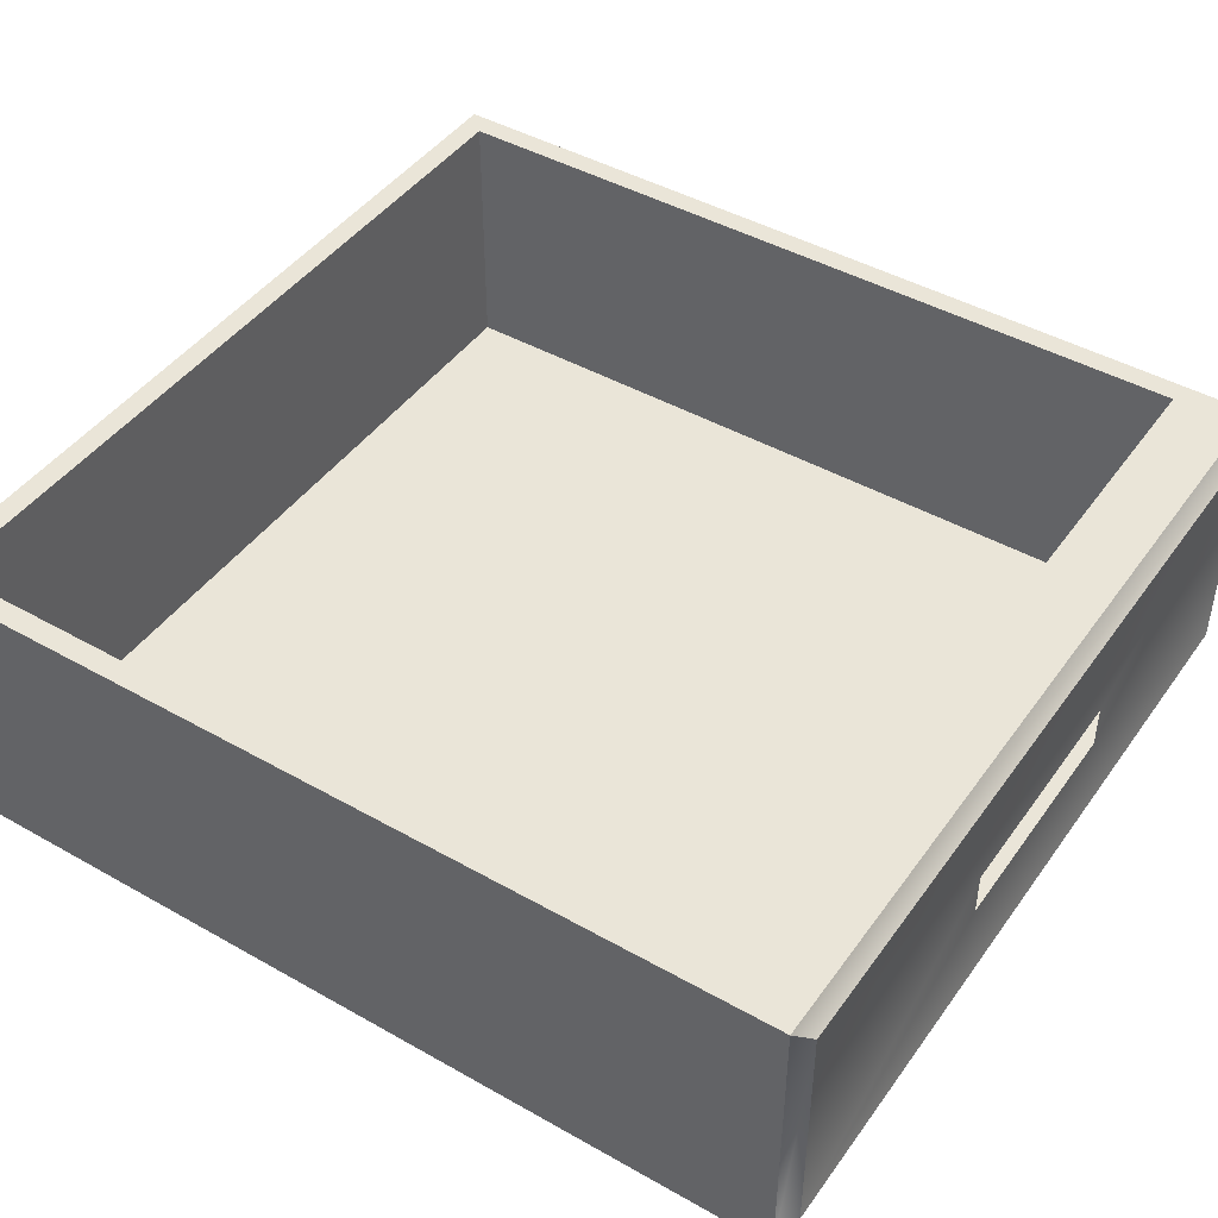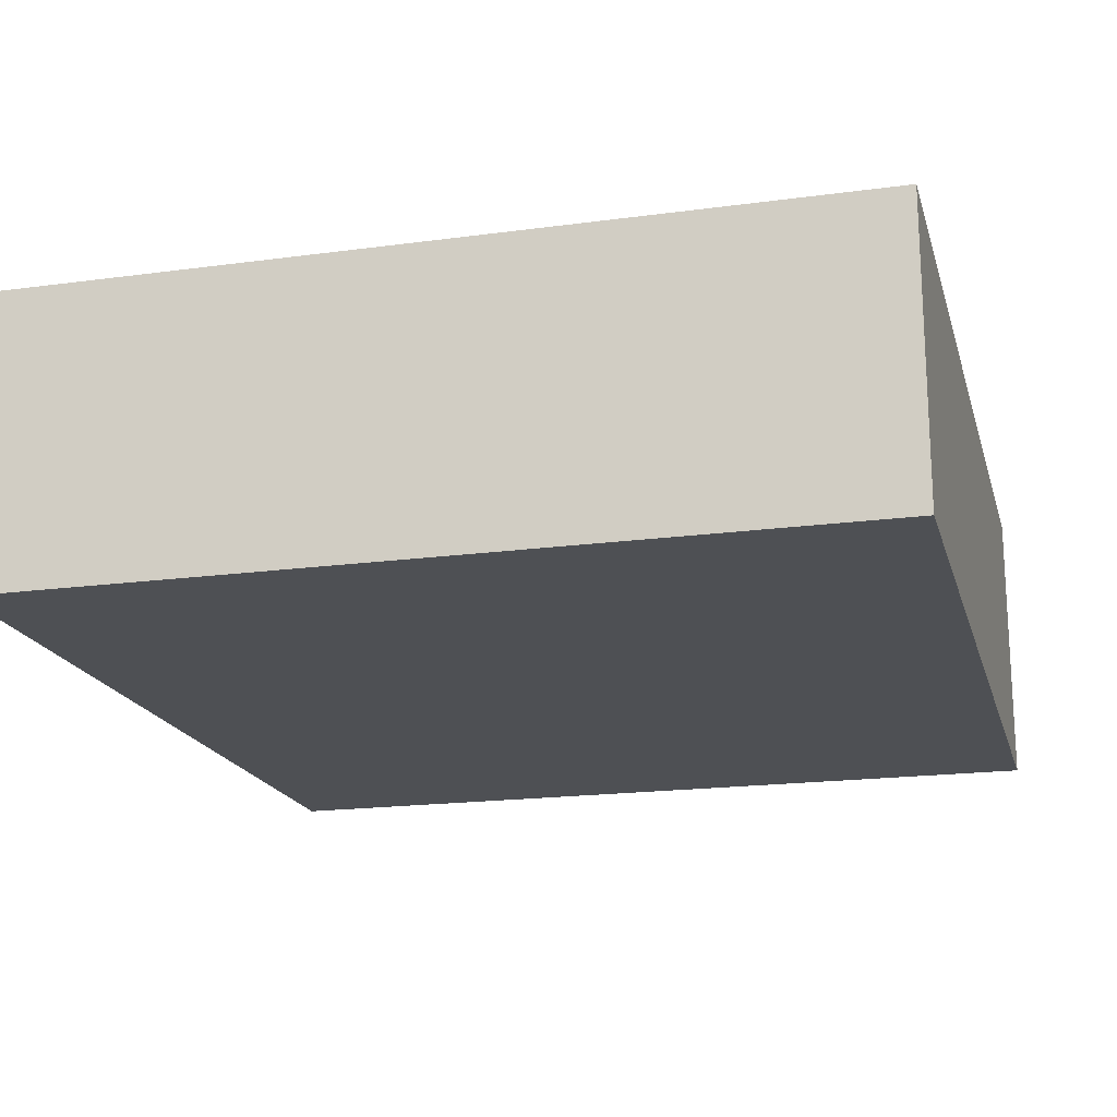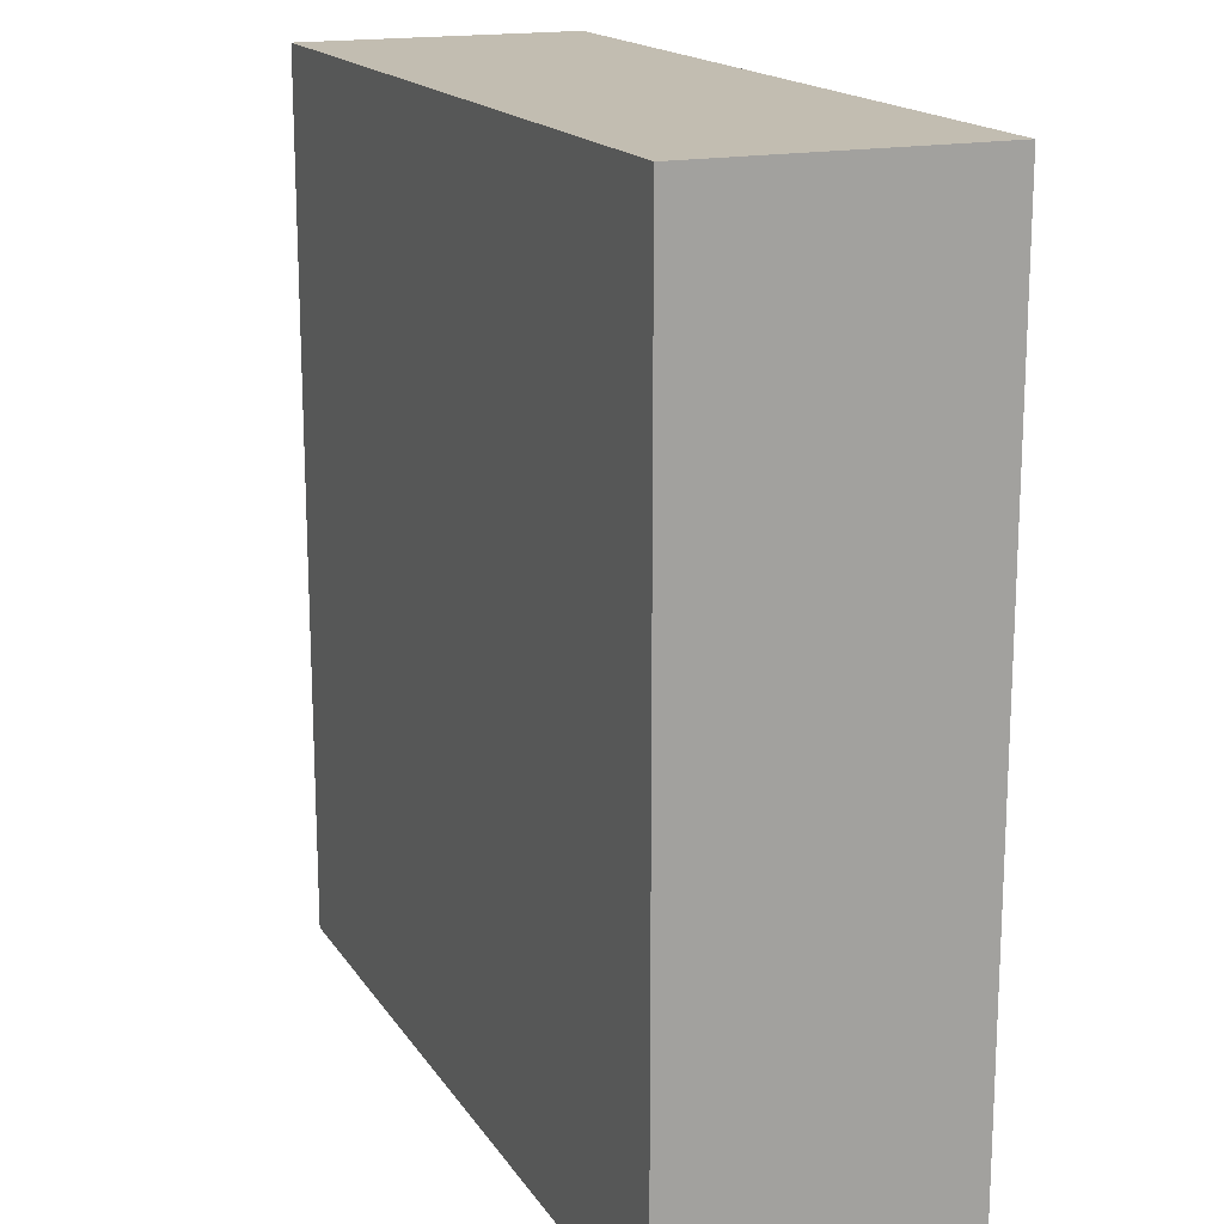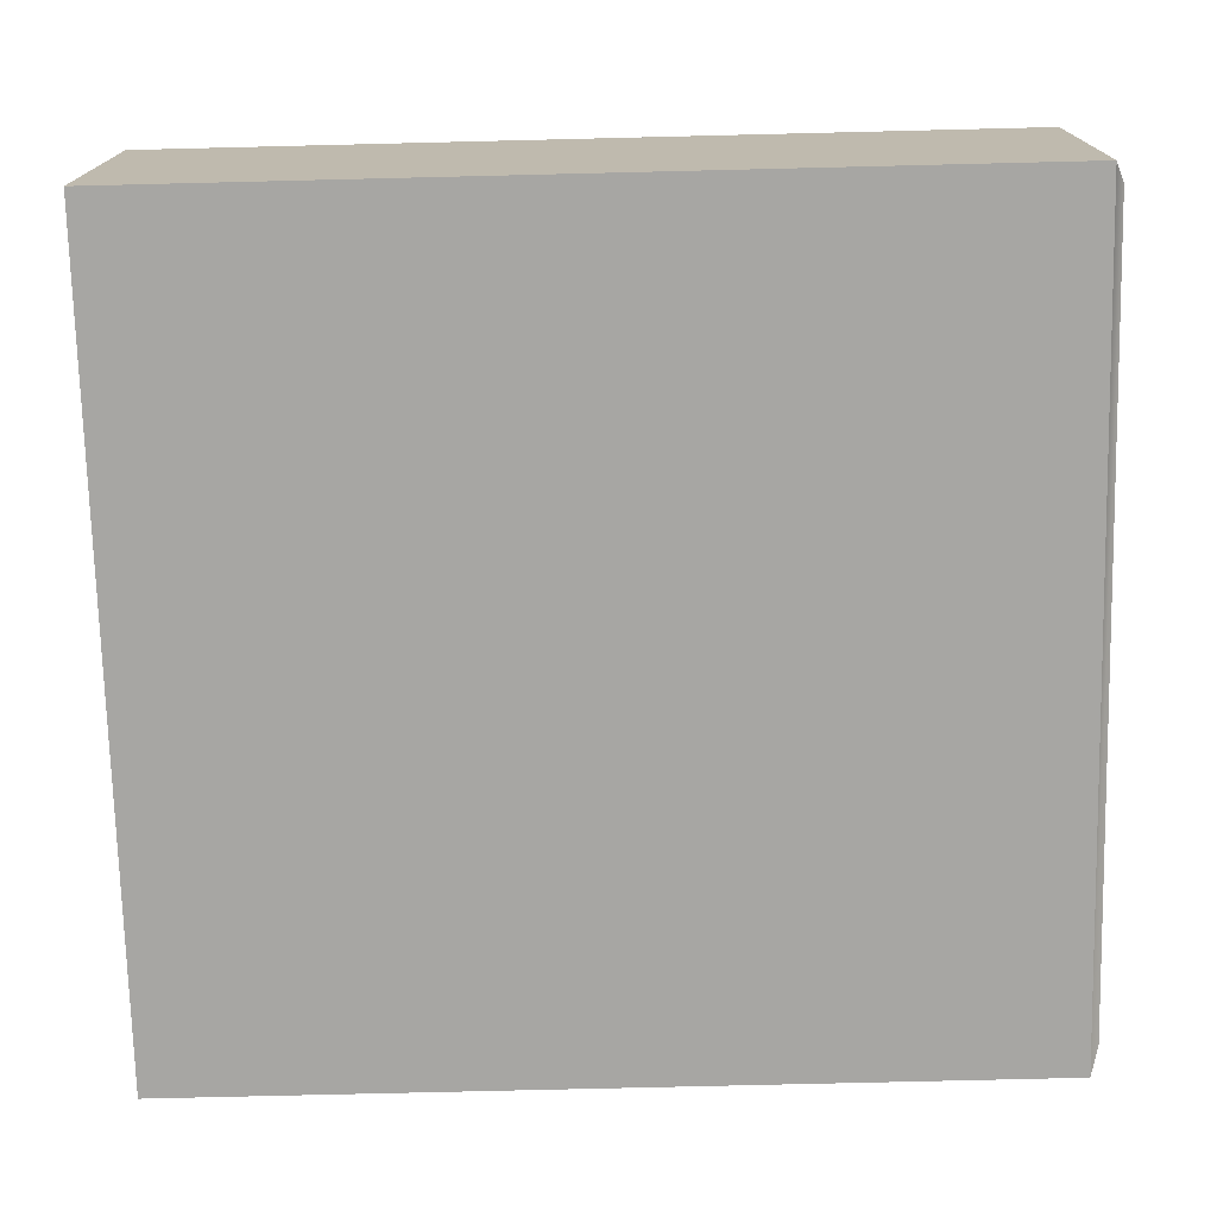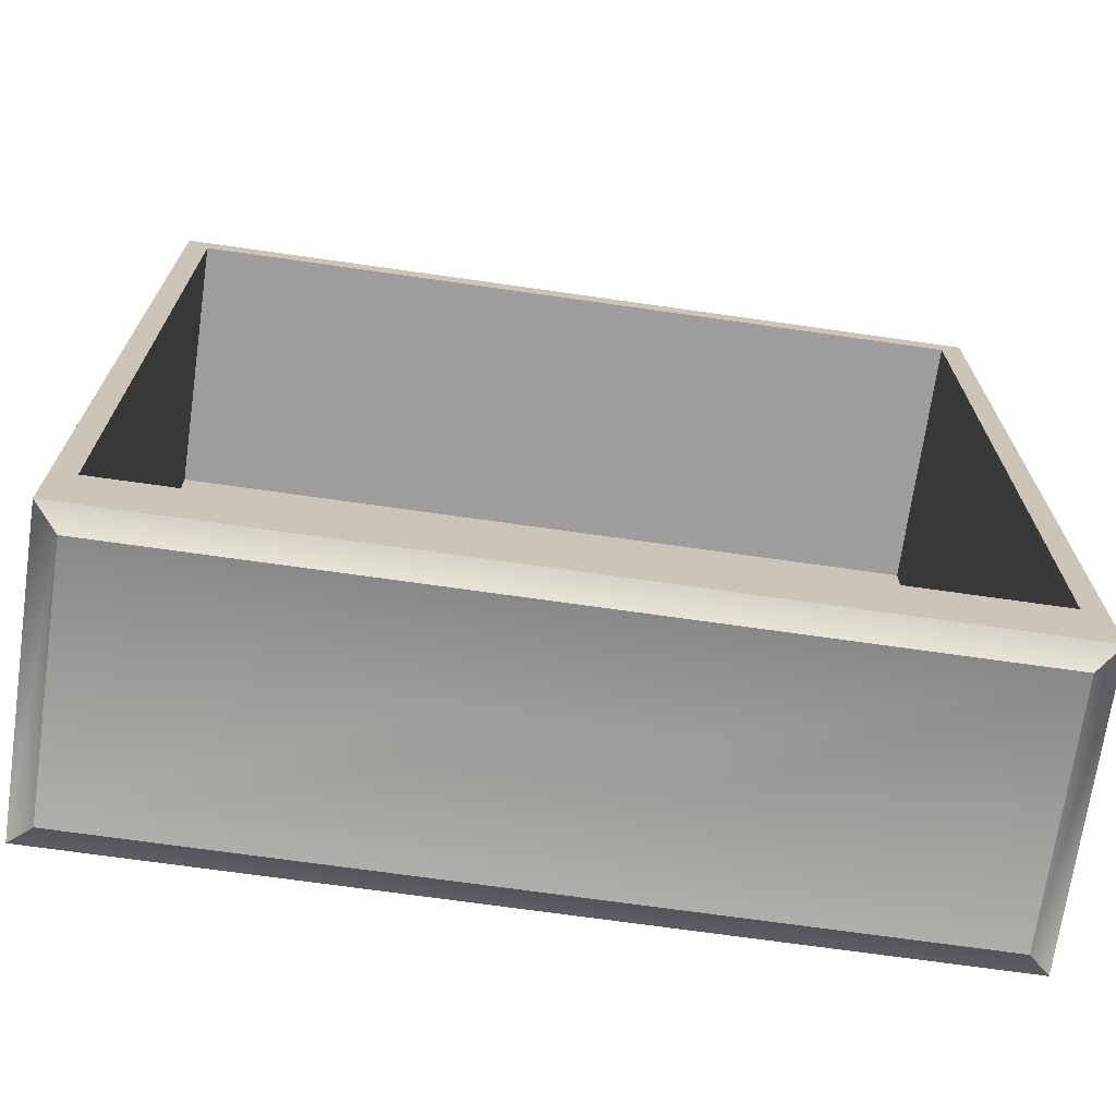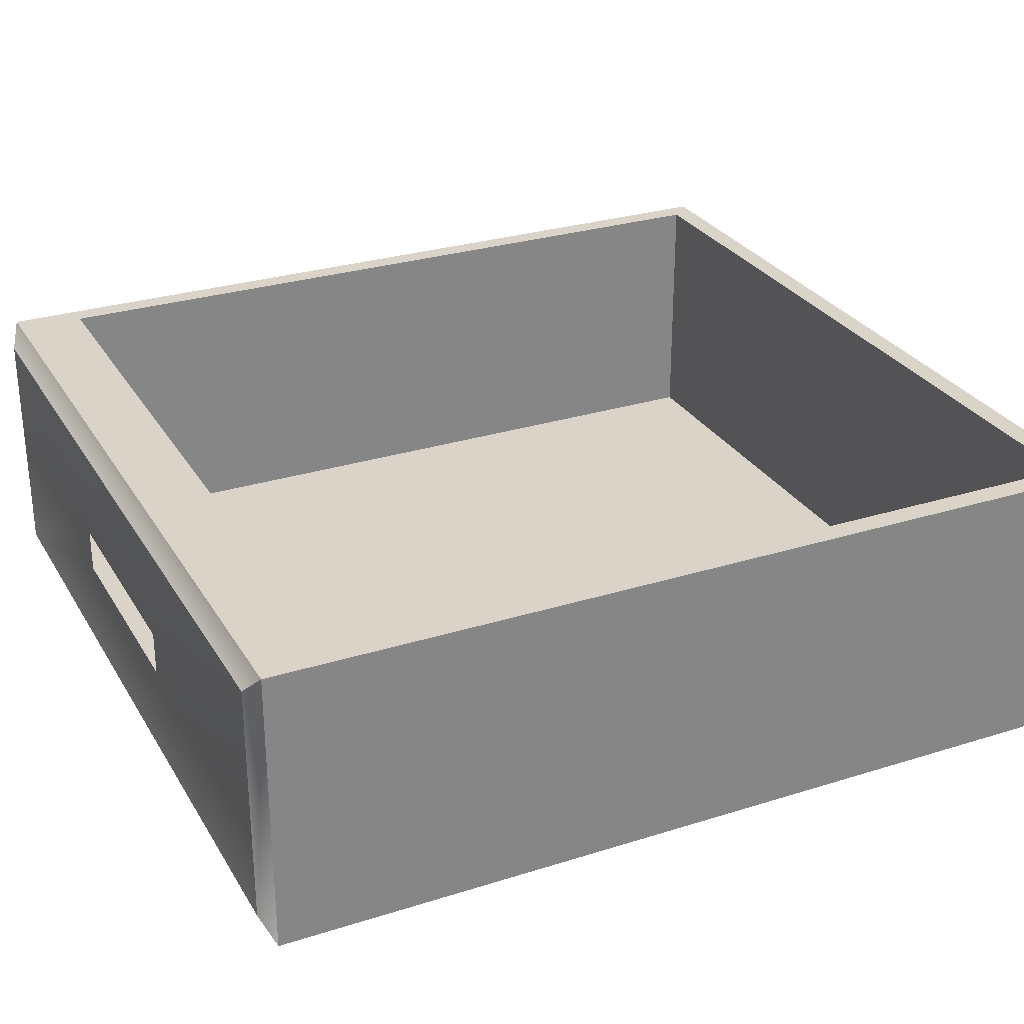
<metadata>
{"format":"obj","ext":"obj","renderer":"f3d","projection":"perspective","resolution":1024,"background":"white","views":[{"elev":44.8,"azim":-56.7,"up":"+Z"},{"elev":-18.6,"azim":-165.5,"up":"+Z"},{"elev":17.0,"azim":-112.6,"up":"+Y"},{"elev":-74.1,"azim":-88.6,"up":"+Z"},{"elev":-70.4,"azim":-8.1,"up":"+Y"},{"elev":28.5,"azim":64.7,"up":"+Z"}]}
</metadata>
<code>
o DrawermeshSideTableDrawer_216_3_1_GeomSubset_0
v -0.2197 -0.2755 0.0738
v -0.2197 -0.2755 0.2286
v 0.2291 -0.2755 0.2286
v 0.2291 -0.2755 0.0738
v -0.2077 -0.2815 0.0858
v -0.2077 -0.2815 0.2166
v 0.2171 -0.2815 0.2166
v 0.2171 -0.2815 0.0858
v -0.05644 -0.2815 0.163
v -0.05644 -0.2815 0.1394
v 0.06586 -0.2815 0.163
v 0.06586 -0.2815 0.1394
v -0.05644 -0.2895 0.1394
v 0.06586 -0.2895 0.1394
v 0.06586 -0.2895 0.163
v -0.05644 -0.2895 0.163
v -0.2197 -0.251 0.0738
v -0.2197 -0.251 0.2286
v 0.2291 -0.251 0.2286
v 0.2291 -0.251 0.0738
v -0.2197 0.1953 0.2286
v -0.2197 0.1953 0.0738
v 0.2291 0.1953 0.2286
v 0.2291 0.1953 0.0738
v 0.2171 -0.239 0.2286
v -0.2077 -0.239 0.2286
v -0.2077 0.1833 0.2286
v 0.2171 0.1833 0.2286
v 0.2171 -0.239 0.08889
v -0.2077 -0.239 0.08889
v -0.2077 0.1833 0.08889
v 0.2171 0.1833 0.08889
f 17 2 1
f 17 18 2
f 18 3 2
f 18 19 3
f 19 4 3
f 19 20 4
f 20 1 4
f 20 17 1
f 1 6 5
f 1 2 6
f 2 7 6
f 2 3 7
f 3 8 7
f 3 4 8
f 4 5 8
f 4 1 5
f 5 6 9
f 5 9 10
f 8 5 10
f 6 11 9
f 6 7 11
f 7 12 11
f 7 8 12
f 8 10 12
f 18 17 22 21
f 29 30 31 32
f 20 19 23 24
f 17 20 24 22
f 22 24 23 21
f 19 18 26 25
f 18 21 27 26
f 21 23 28 27
f 23 19 25 28
f 25 26 30 29
f 26 27 31 30
f 27 28 32 31
f 28 25 29 32

</code>
